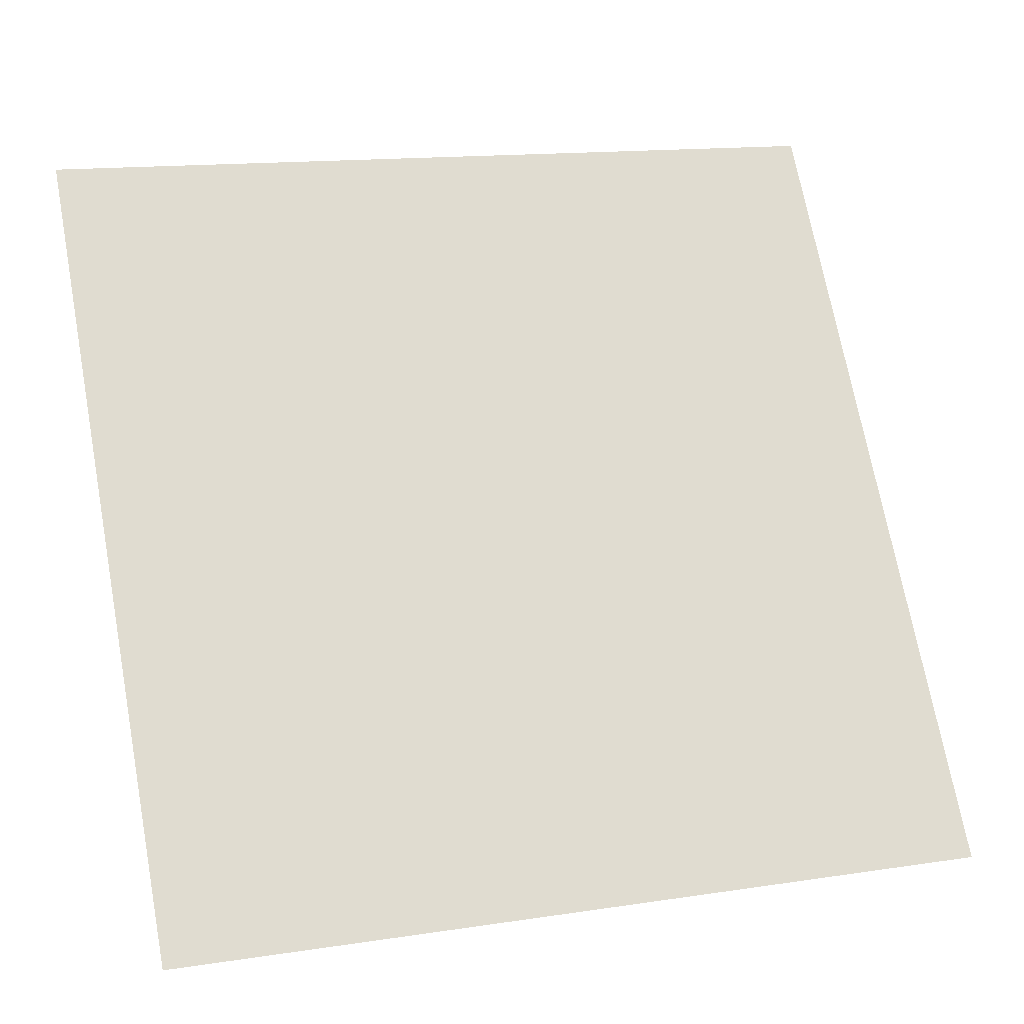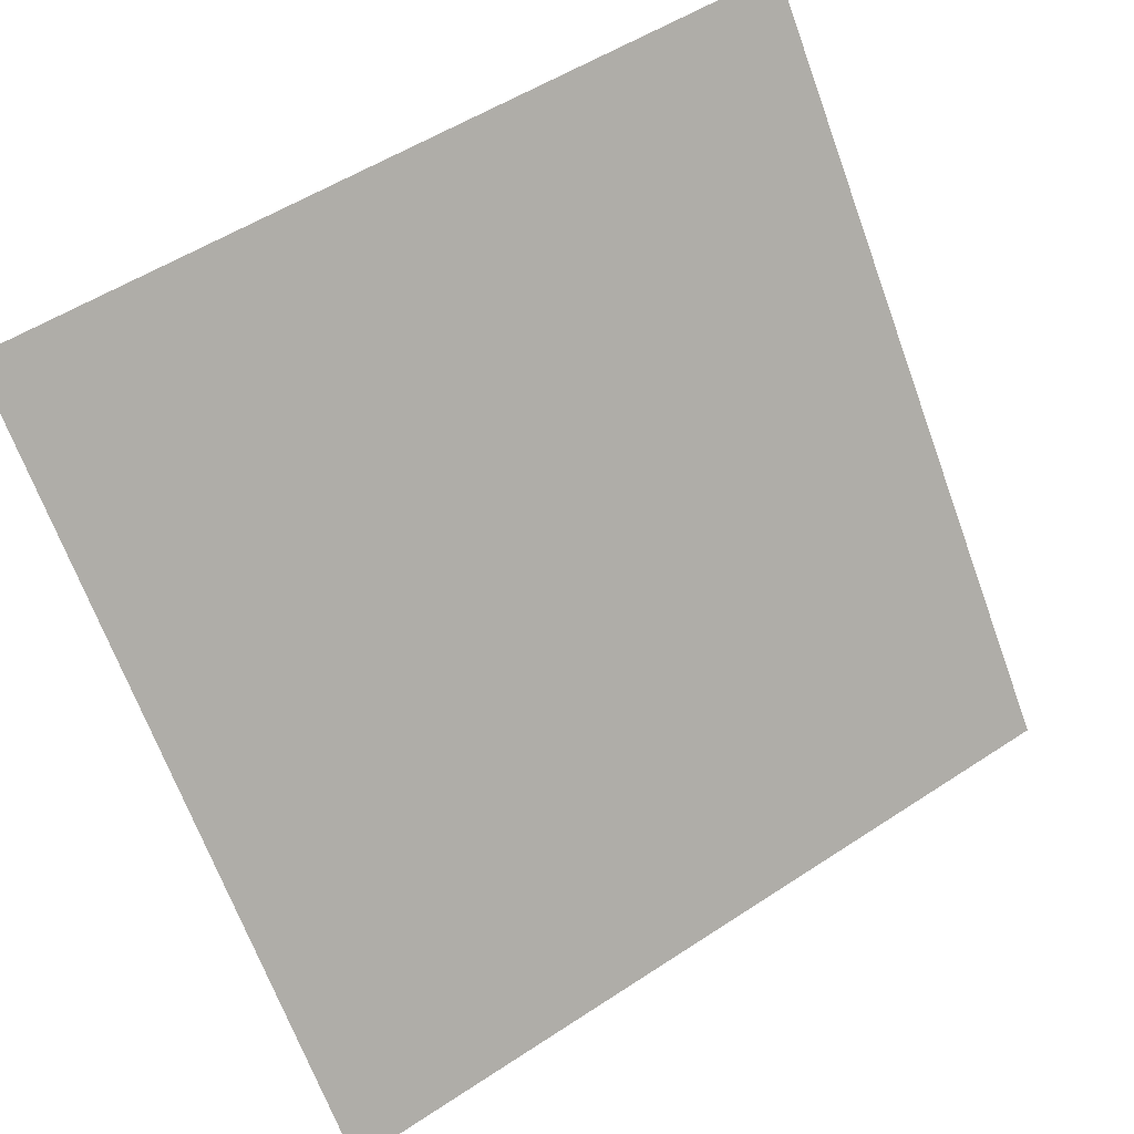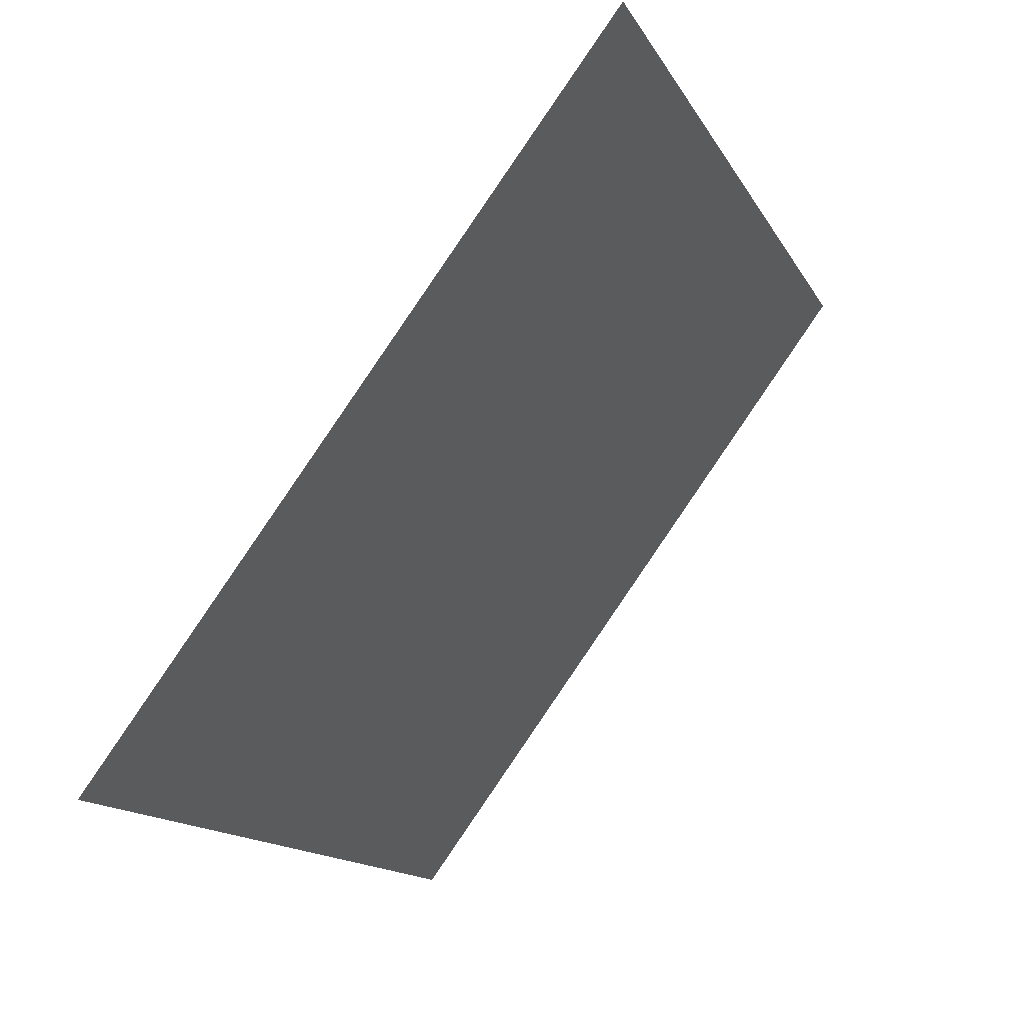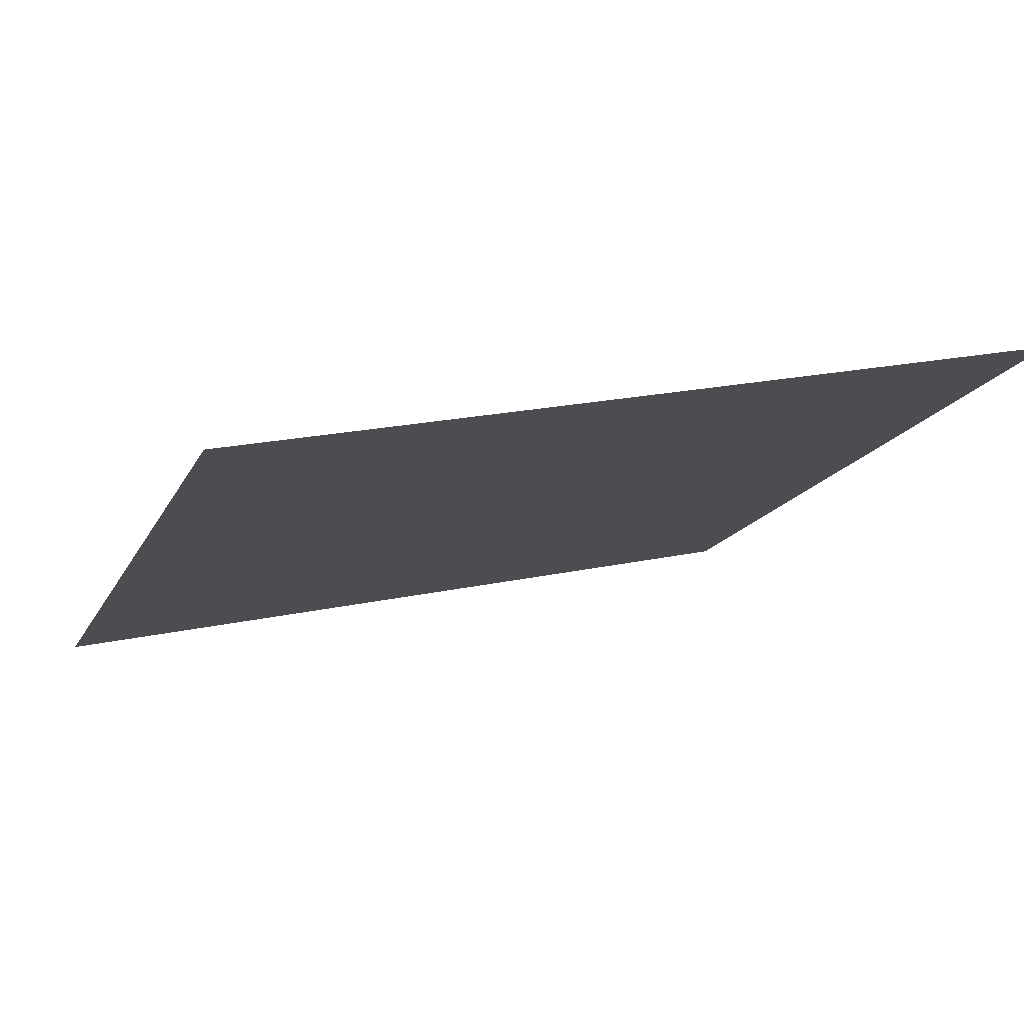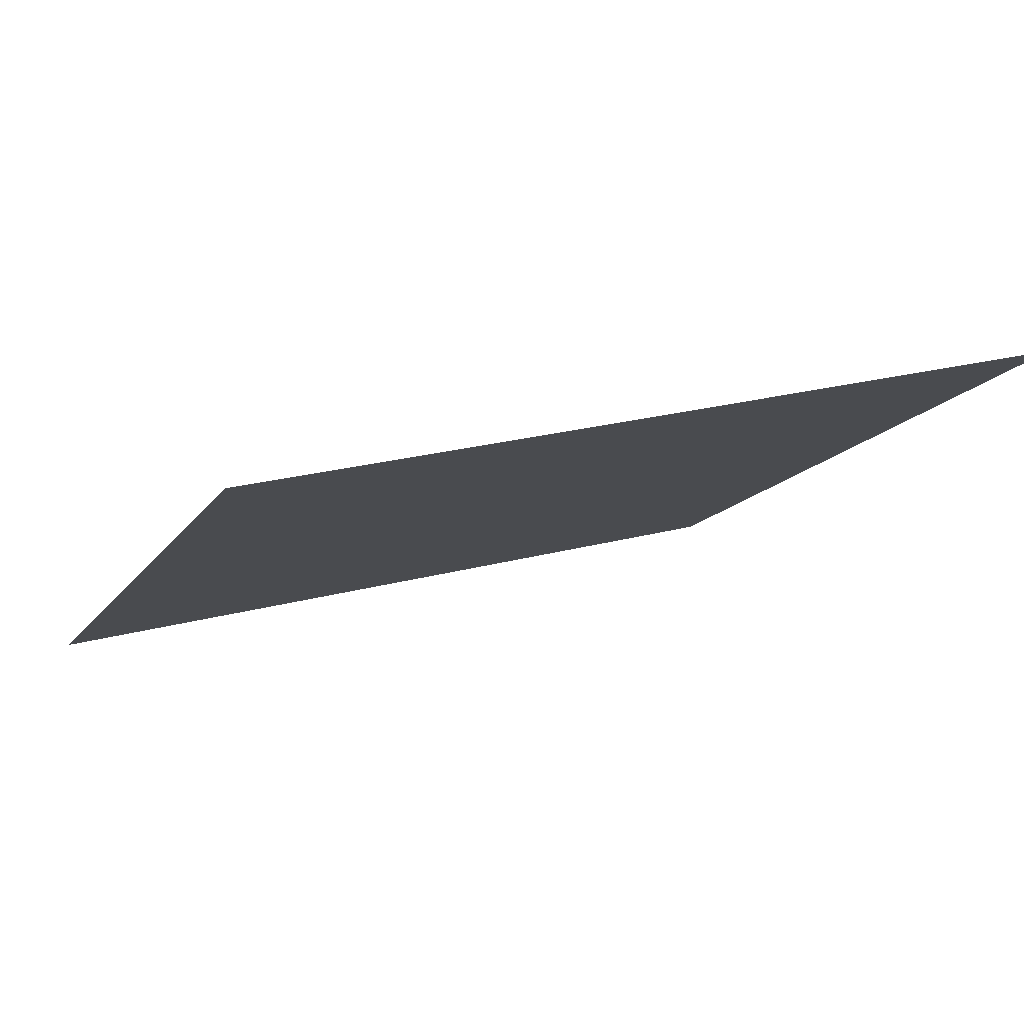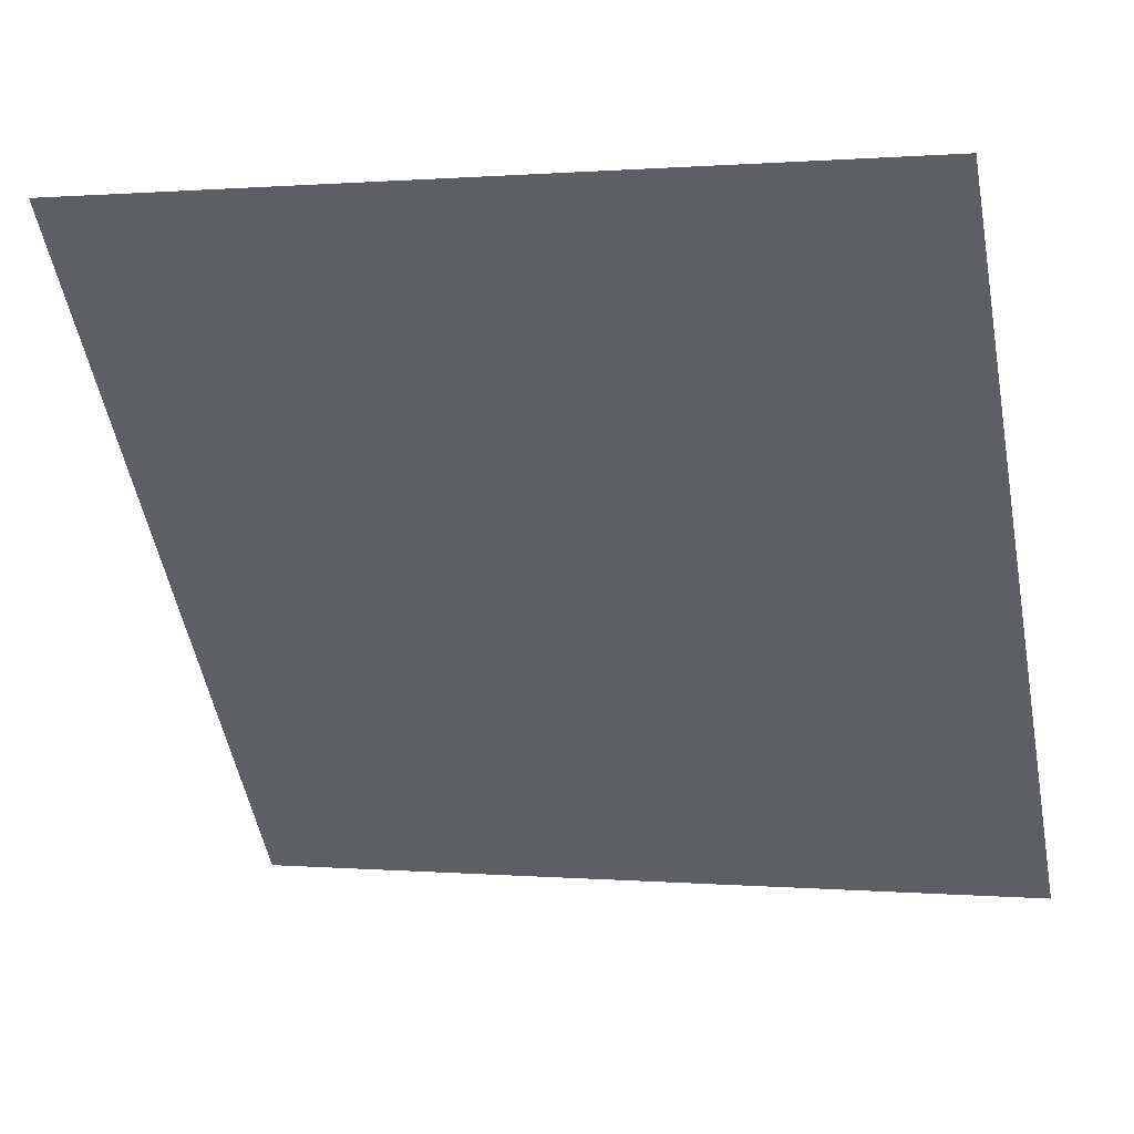
<metadata>
{"format":"obj","ext":"obj","renderer":"f3d","projection":"perspective","resolution":1024,"background":"white","views":[{"elev":16.3,"azim":-19.5,"up":"+Z"},{"elev":53.6,"azim":-36.7,"up":"+Z"},{"elev":-14.8,"azim":108.1,"up":"+Z"},{"elev":23.6,"azim":-21.7,"up":"+Y"},{"elev":26.6,"azim":-24.0,"up":"+Y"},{"elev":2.3,"azim":-163.6,"up":"+Z"}]}
</metadata>
<code>
v 0.2465 0.9019 0.6678
v 0.24 0.9021 0.6679
v 0.2401 0.906 0.6732
v 0.2467 0.9059 0.6731
f 4 3 2 1

</code>
